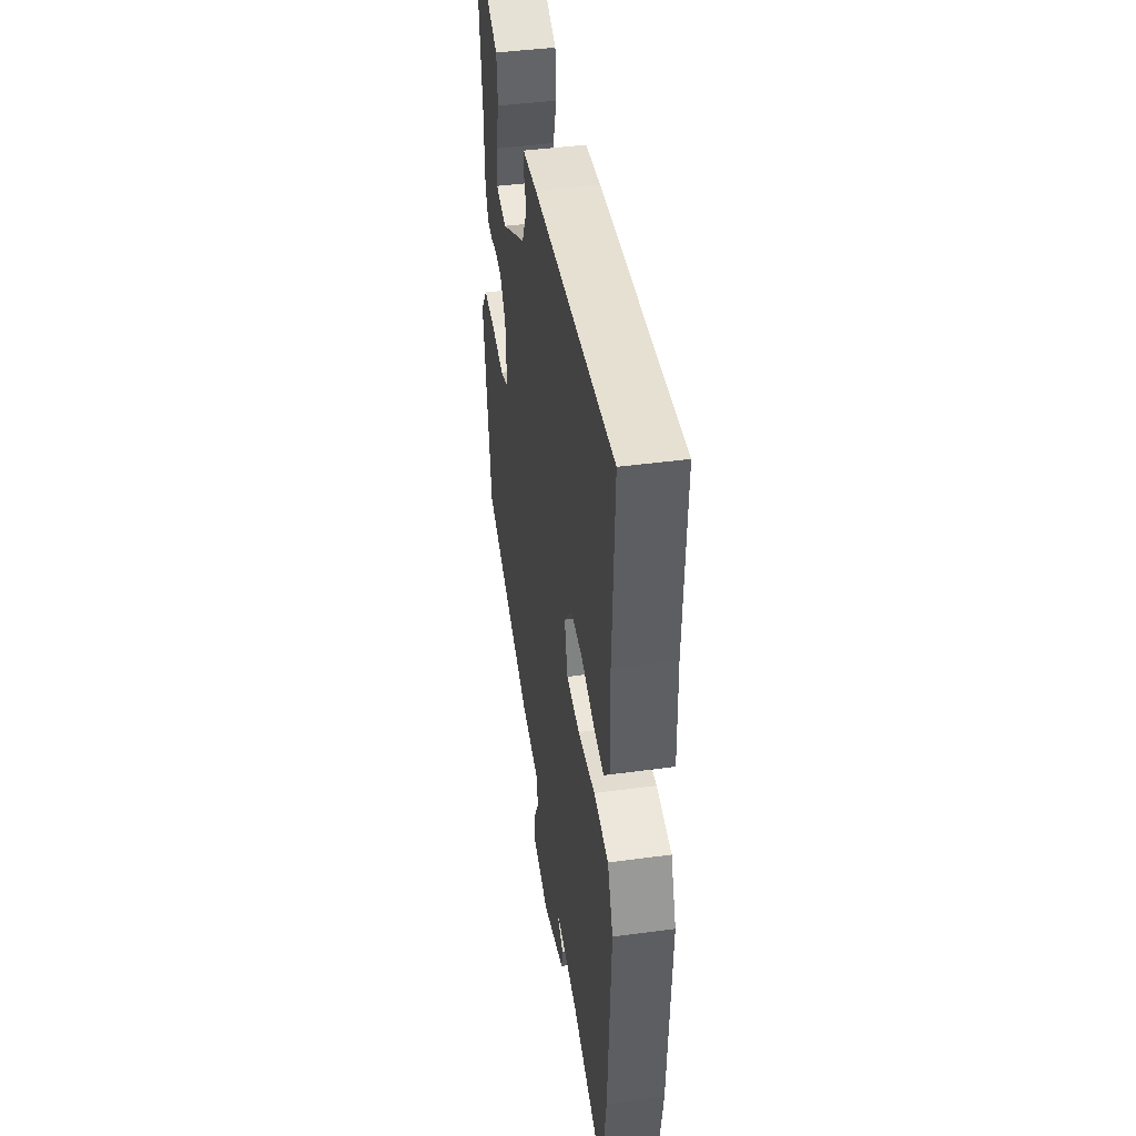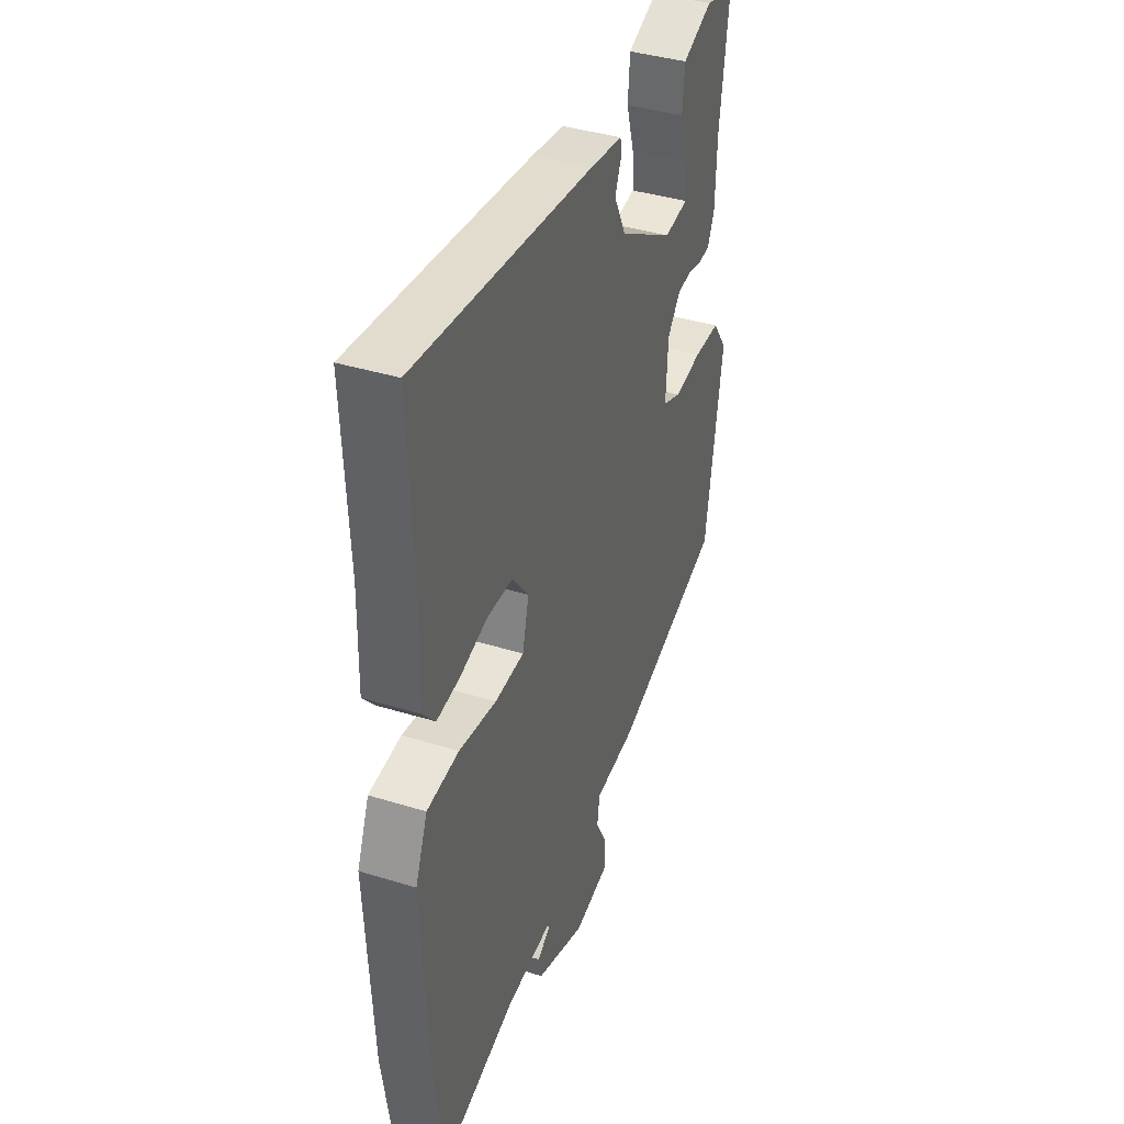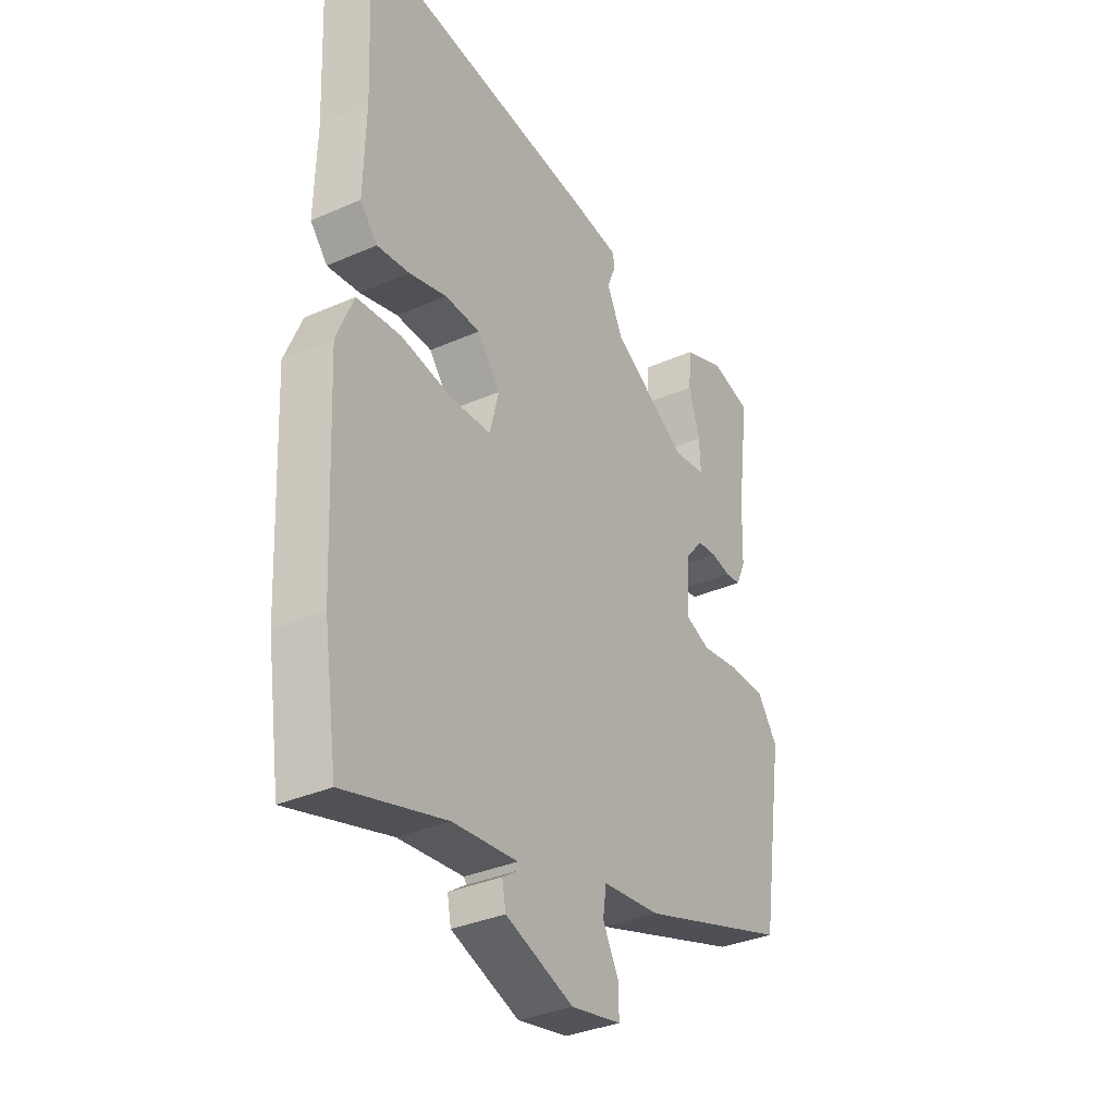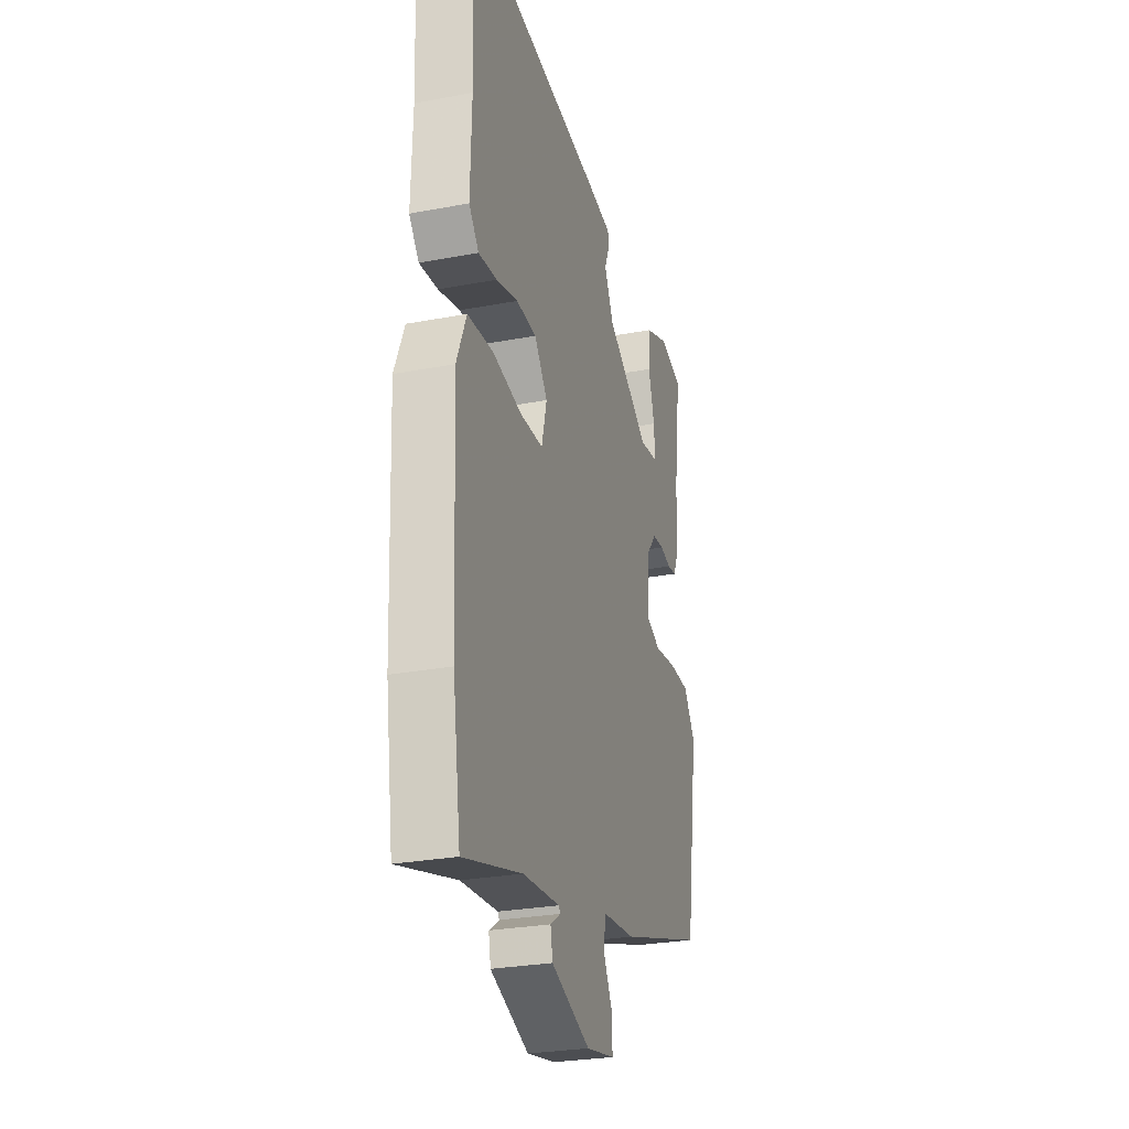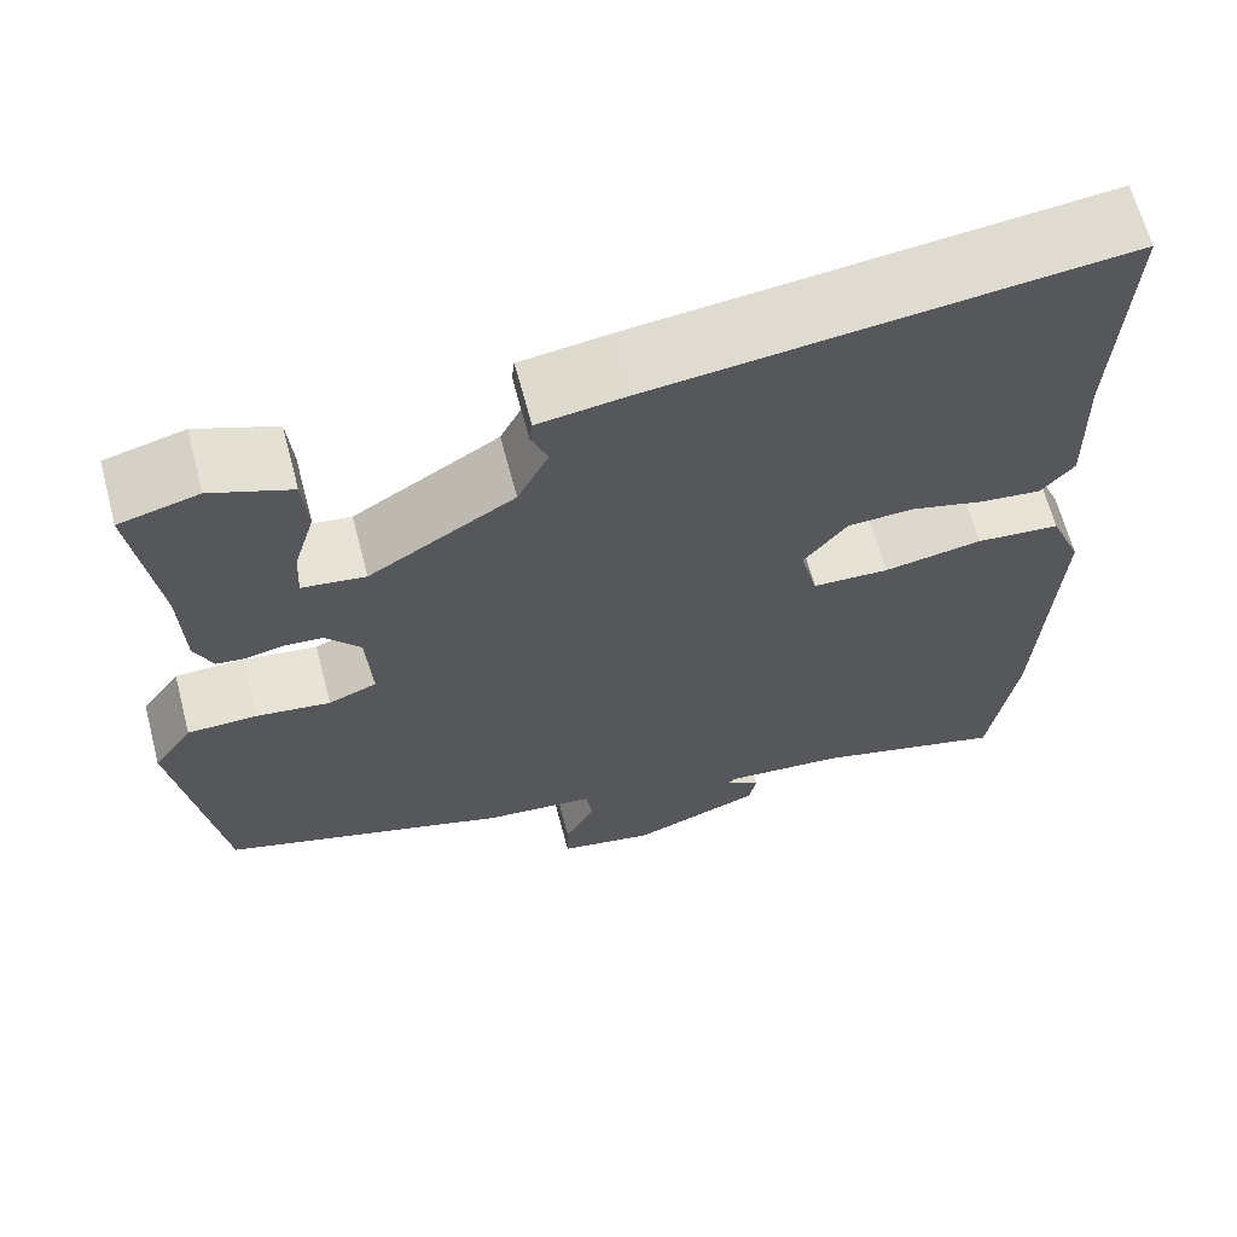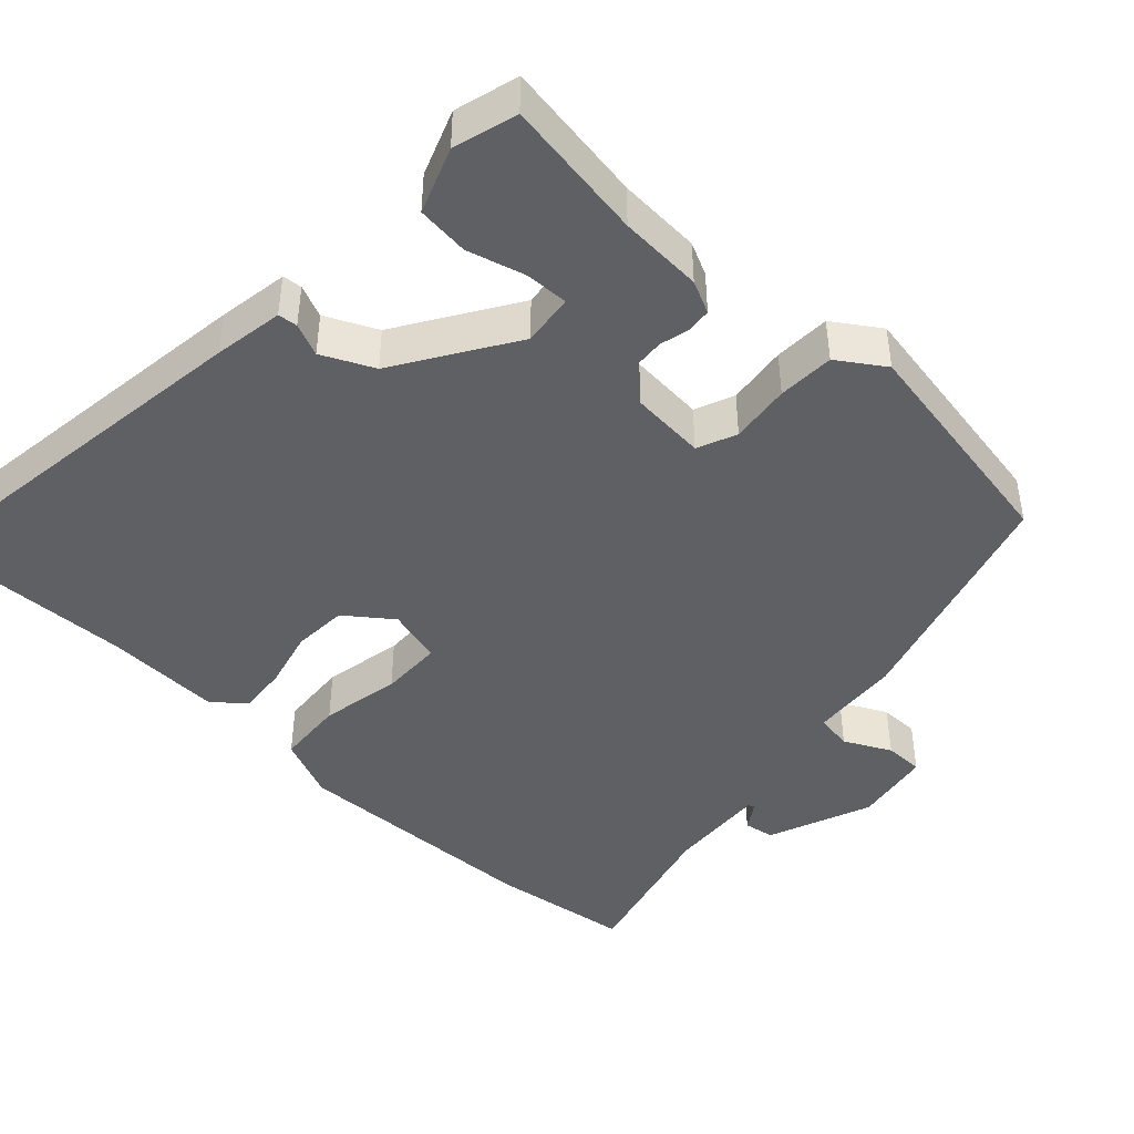
<metadata>
{"format":"obj","ext":"obj","renderer":"f3d","projection":"perspective","resolution":1024,"background":"white","views":[{"elev":44.2,"azim":-98.9,"up":"+Z"},{"elev":39.4,"azim":-69.0,"up":"+Z"},{"elev":-34.4,"azim":-59.4,"up":"+Z"},{"elev":-27.9,"azim":-74.0,"up":"+Z"},{"elev":65.2,"azim":165.2,"up":"+Z"},{"elev":-43.9,"azim":45.7,"up":"+Y"}]}
</metadata>
<code>
v 0.502 0.07 0.518
v 0.476 0.07 0.327
v 0.472 0.07 0.215
v 0.452 0.07 0.171
v 0.42 0.07 0.167
v 0.379 0.07 0.176
v 0.337 0.07 0.172
v 0.299 0.07 0.126
v 0.293 0.07 0.025
v 0.346 0.07 0.004
v 0.427 0.07 0.016
v 0.503 0.07 0.015
v 0.546 0.07 -0.046
v 0.497 0.07 -0.359
v 0.181 0.07 -0.463
v 0.06 0.07 -0.476
v 0.053 0.07 -0.526
v 0.086 0.07 -0.588
v 0.087 0.07 -0.641
v -0.018 0.07 -0.662
v -0.16 0.07 -0.61
v -0.168 0.07 -0.569
v -0.131 0.07 -0.544
v -0.136 0.07 -0.536
v -0.271 0.07 -0.549
v -0.483 0.07 -0.61
v -0.512 0.07 -0.419
v -0.529 0.07 -0.075
v -0.494 0.07 0.01
v -0.402 0.07 0.019
v -0.294 0.07 0.001
v -0.21 0.07 0.005
v -0.191 0.07 0.08
v -0.239 0.07 0.141
v -0.313 0.07 0.143
v -0.392 0.07 0.121
v -0.459 0.07 0.113
v -0.495 0.07 0.155
v -0.491 0.07 0.311
v -0.504 0.07 0.593
v 0.008 0.07 0.537
v 0.102 0.07 0.524
v 0.105 0.07 0.498
v 0.087 0.07 0.454
v 0.121 0.07 0.386
v 0.28 0.07 0.29
v 0.349 0.07 0.3
v 0.346 0.07 0.358
v 0.323 0.07 0.435
v 0.329 0.07 0.505
v 0.416 0.07 0.54
v 0.502 0 0.518
v 0.476 0 0.327
v 0.472 0 0.215
v 0.452 0 0.171
v 0.42 0 0.167
v 0.379 0 0.176
v 0.337 0 0.172
v 0.299 0 0.126
v 0.293 0 0.025
v 0.346 0 0.004
v 0.427 0 0.016
v 0.503 0 0.015
v 0.546 0 -0.046
v 0.497 0 -0.359
v 0.181 0 -0.463
v 0.06 0 -0.476
v 0.053 0 -0.526
v 0.086 0 -0.588
v 0.087 0 -0.641
v -0.018 0 -0.662
v -0.16 0 -0.61
v -0.168 0 -0.569
v -0.131 0 -0.544
v -0.136 0 -0.536
v -0.271 0 -0.549
v -0.483 0 -0.61
v -0.512 0 -0.419
v -0.529 0 -0.075
v -0.494 0 0.01
v -0.402 0 0.019
v -0.294 0 0.001
v -0.21 0 0.005
v -0.191 0 0.08
v -0.239 0 0.141
v -0.313 0 0.143
v -0.392 0 0.121
v -0.459 0 0.113
v -0.495 0 0.155
v -0.491 0 0.311
v -0.504 0 0.593
v 0.008 0 0.537
v 0.102 0 0.524
v 0.105 0 0.498
v 0.087 0 0.454
v 0.121 0 0.386
v 0.28 0 0.29
v 0.349 0 0.3
v 0.346 0 0.358
v 0.323 0 0.435
v 0.329 0 0.505
v 0.416 0 0.54
f 51 1 2
f 50 51 2
f 49 50 2
f 48 49 2
f 4 5 6
f 3 4 6
f 2 3 6
f 48 2 6
f 47 48 6
f 46 47 6 7
f 45 46 7 8
f 42 43 44
f 41 42 44
f 40 41 44
f 39 40 44
f 39 44 45
f 38 39 45
f 37 38 45
f 36 37 45
f 35 36 45
f 34 35 45
f 45 8 9
f 34 45 9
f 33 34 9
f 29 30 31
f 28 29 31
f 27 28 31
f 26 27 31
f 25 26 31
f 24 25 31 32
f 33 9 10
f 32 33 10
f 24 32 10
f 23 24 10
f 21 22 23
f 20 21 23
f 19 20 23
f 18 19 23
f 17 18 23
f 14 15 16
f 13 14 16
f 12 13 16
f 11 12 16
f 10 11 16
f 23 10 16
f 16 17 23
f 53 52 102
f 53 102 101
f 53 101 100
f 53 100 99
f 57 56 55
f 57 55 54
f 57 54 53
f 57 53 99
f 57 99 98
f 58 57 98 97
f 59 58 97 96
f 95 94 93
f 95 93 92
f 95 92 91
f 95 91 90
f 96 95 90
f 96 90 89
f 96 89 88
f 96 88 87
f 96 87 86
f 96 86 85
f 60 59 96
f 60 96 85
f 60 85 84
f 82 81 80
f 82 80 79
f 82 79 78
f 82 78 77
f 82 77 76
f 83 82 76 75
f 61 60 84
f 61 84 83
f 61 83 75
f 61 75 74
f 74 73 72
f 74 72 71
f 74 71 70
f 74 70 69
f 74 69 68
f 67 66 65
f 67 65 64
f 67 64 63
f 67 63 62
f 67 62 61
f 67 61 74
f 74 68 67
f 1 52 53 2
f 2 53 54 3
f 3 54 55 4
f 4 55 56 5
f 5 56 57 6
f 6 57 58 7
f 7 58 59 8
f 8 59 60 9
f 9 60 61 10
f 10 61 62 11
f 11 62 63 12
f 12 63 64 13
f 13 64 65 14
f 14 65 66 15
f 15 66 67 16
f 16 67 68 17
f 17 68 69 18
f 18 69 70 19
f 19 70 71 20
f 20 71 72 21
f 21 72 73 22
f 22 73 74 23
f 23 74 75 24
f 24 75 76 25
f 25 76 77 26
f 26 77 78 27
f 27 78 79 28
f 28 79 80 29
f 29 80 81 30
f 30 81 82 31
f 31 82 83 32
f 32 83 84 33
f 33 84 85 34
f 34 85 86 35
f 35 86 87 36
f 36 87 88 37
f 37 88 89 38
f 38 89 90 39
f 39 90 91 40
f 40 91 92 41
f 41 92 93 42
f 42 93 94 43
f 43 94 95 44
f 44 95 96 45
f 45 96 97 46
f 46 97 98 47
f 47 98 99 48
f 48 99 100 49
f 49 100 101 50
f 50 101 102 51
f 51 102 52 1

</code>
